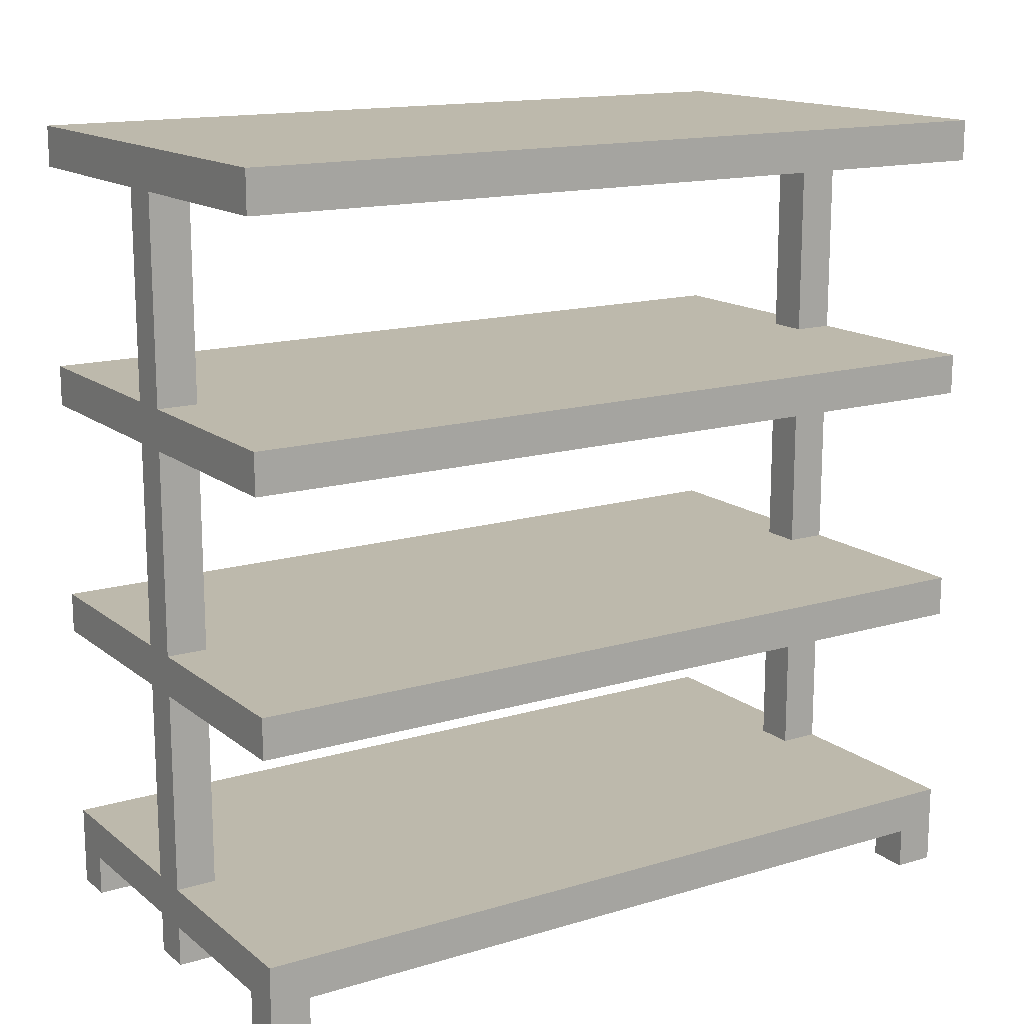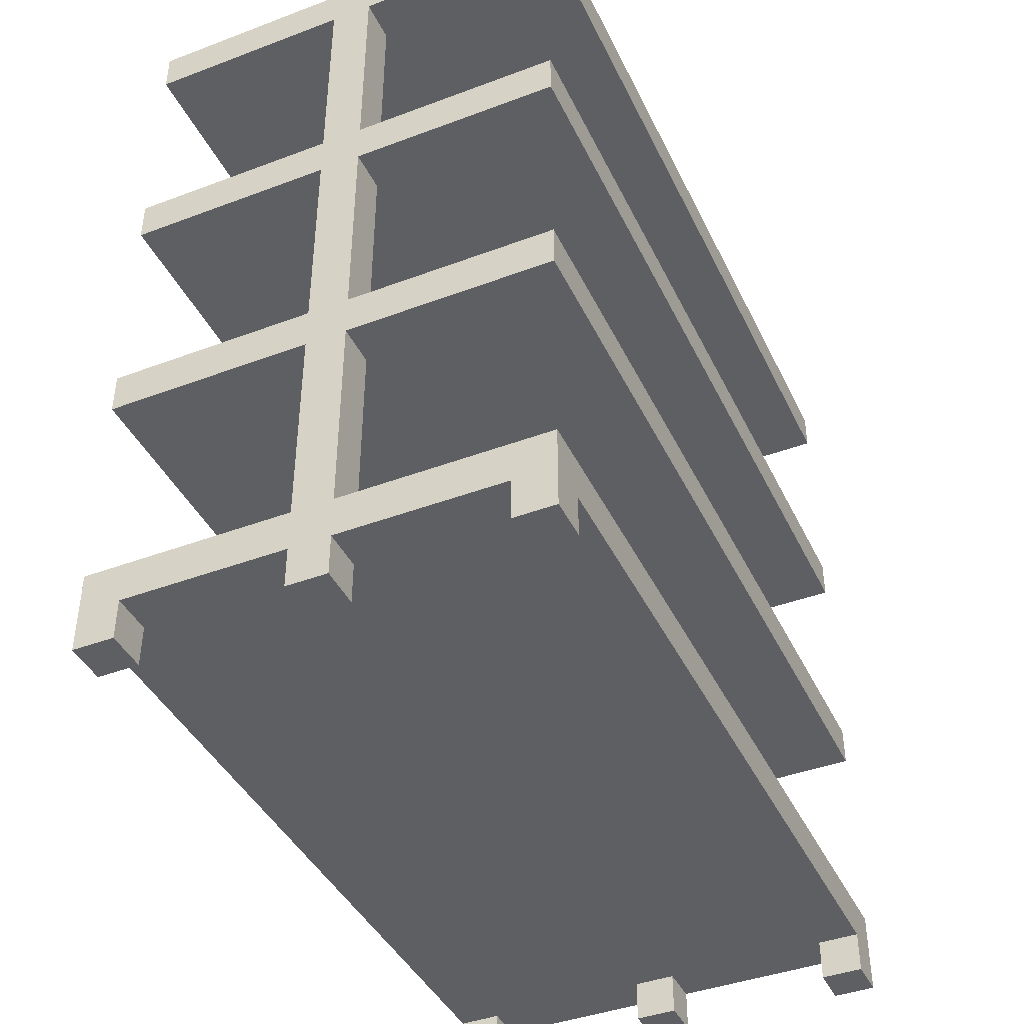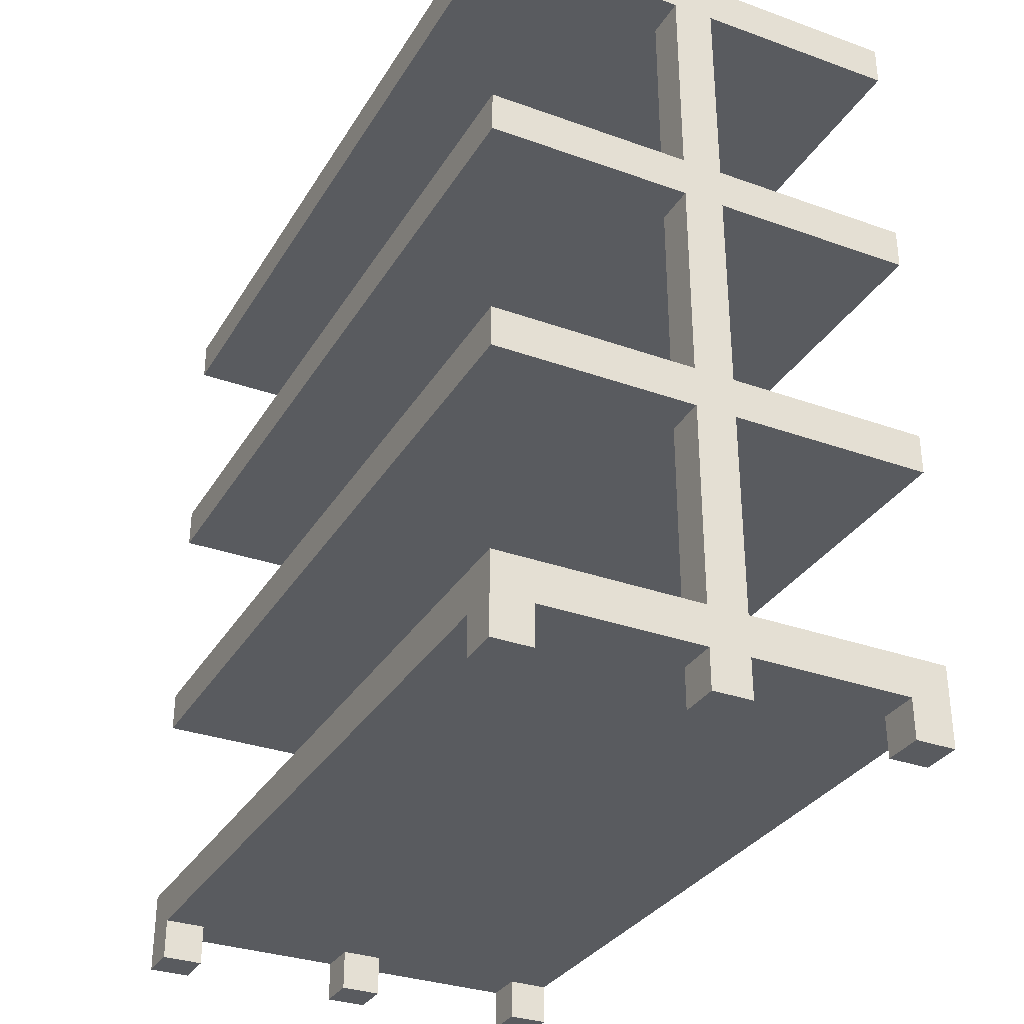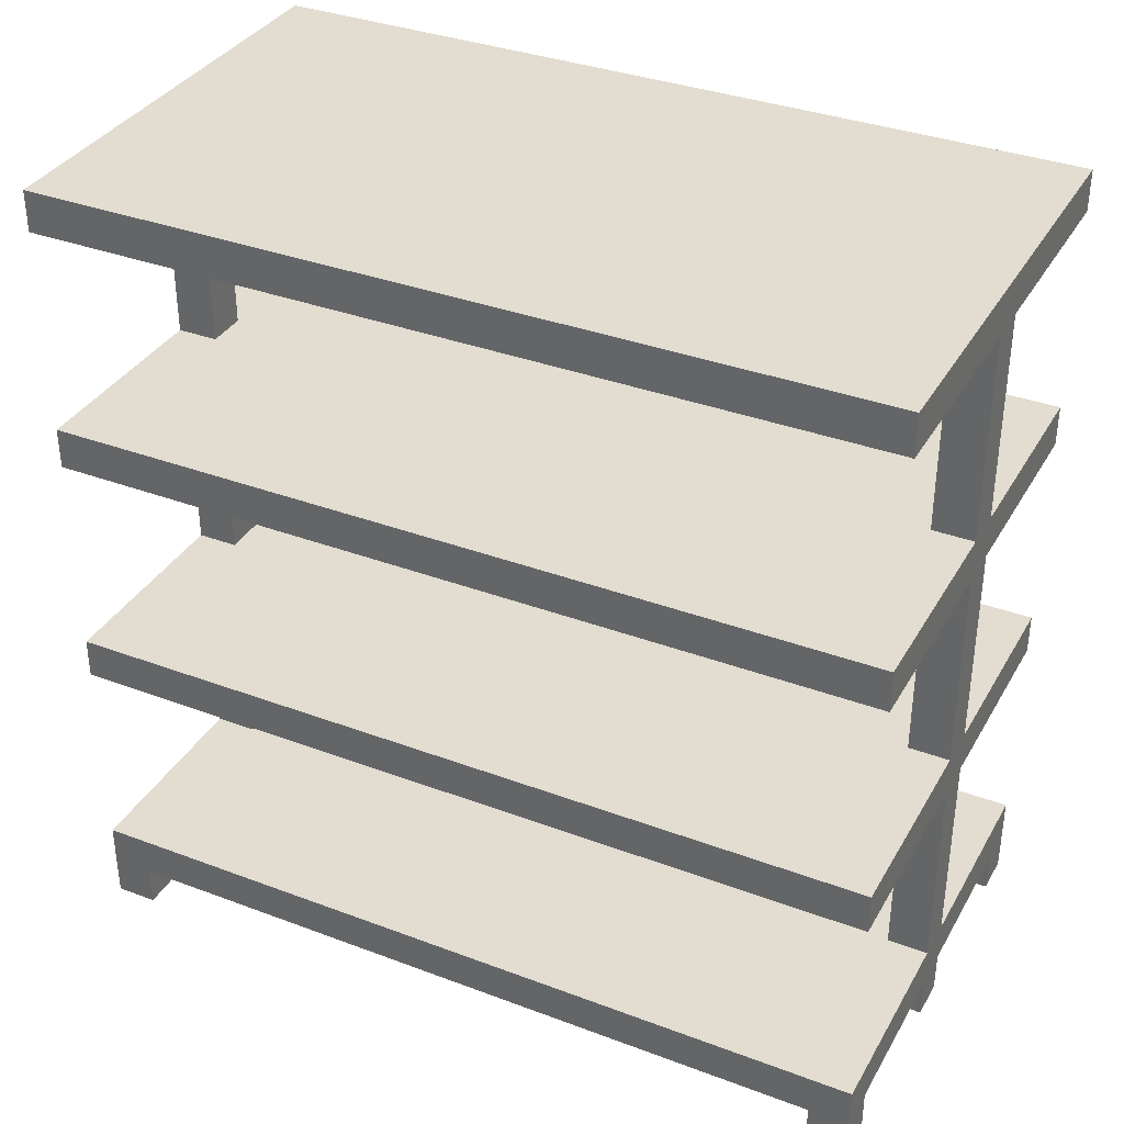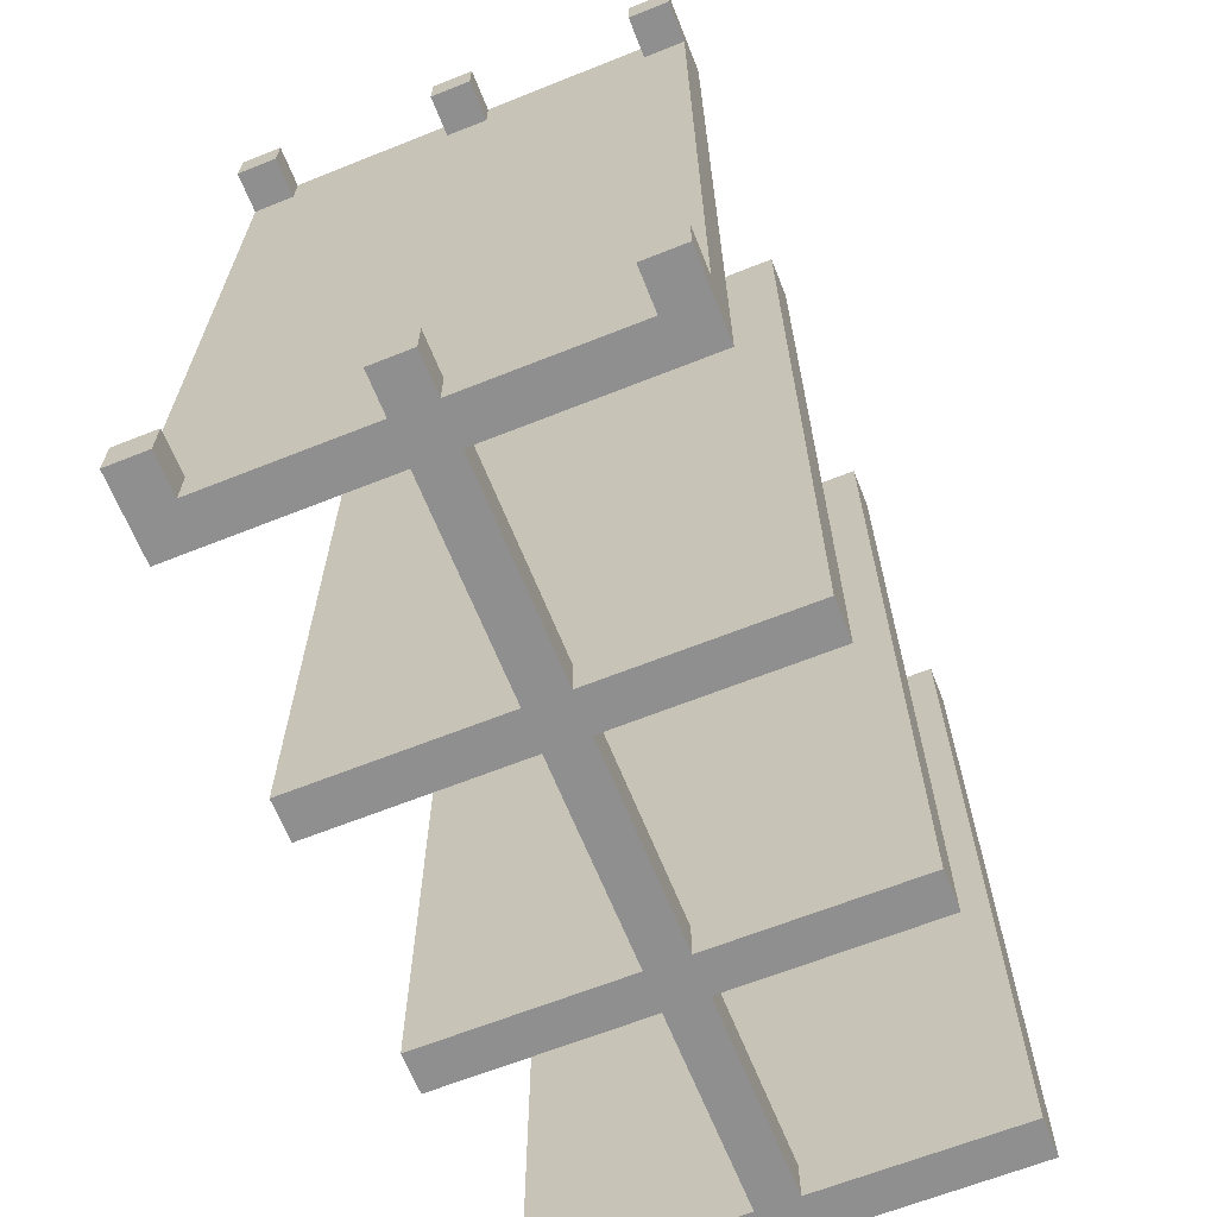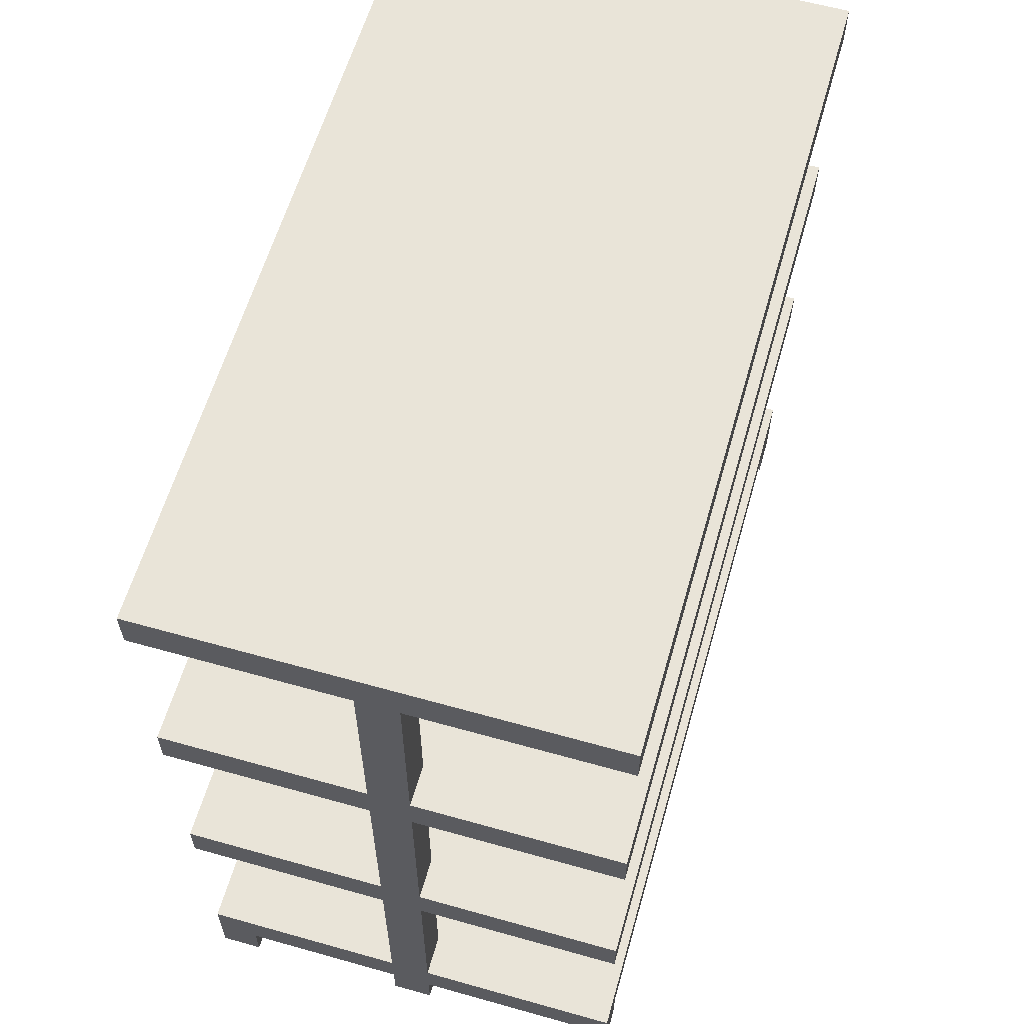
<metadata>
{"format":"obj","ext":"obj","renderer":"f3d","projection":"perspective","resolution":1024,"background":"white","views":[{"elev":15.0,"azim":57.5,"up":"+Y"},{"elev":-41.9,"azim":-155.7,"up":"+Y"},{"elev":-32.1,"azim":153.4,"up":"+Y"},{"elev":35.4,"azim":116.4,"up":"+Y"},{"elev":-65.4,"azim":21.8,"up":"+Z"},{"elev":60.7,"azim":-164.0,"up":"+Y"}]}
</metadata>
<code>
g store_rack_2
v -5 1 11
v -5 1 10
v -5 1 -8
v -5 1 -9
v -5 2 11
v -5 2 10
v -5 2 -8
v -5 2 -9
v -5 3 11
v -5 3 -9
v -5 8 11
v -5 8 -9
v -5 9 11
v -5 9 -9
v -5 14 11
v -5 14 -9
v -5 15 11
v -5 15 -9
v -5 20 11
v -5 20 -9
v -5 21 11
v -5 21 -9
v 0 1 11
v 0 1 10
v 0 1 -8
v 0 1 -9
v 0 2 11
v 0 2 10
v 0 2 -8
v 0 2 -9
v 0 3 11
v 0 3 10
v 0 3 -8
v 0 3 -9
v 0 8 11
v 0 8 10
v 0 8 -8
v 0 8 -9
v 0 9 11
v 0 9 10
v 0 9 -8
v 0 9 -9
v 0 14 11
v 0 14 10
v 0 14 -8
v 0 14 -9
v 0 15 11
v 0 15 10
v 0 15 -8
v 0 15 -9
v 0 20 11
v 0 20 10
v 0 20 -8
v 0 20 -9
v 5 1 11
v 5 1 10
v 5 1 -8
v 5 1 -9
v 5 2 11
v 5 2 10
v 5 2 -8
v 5 2 -9
v -4 1 11
v -4 1 10
v -4 1 -8
v -4 1 -9
v -4 2 11
v -4 2 10
v -4 2 -8
v -4 2 -9
v 1 1 11
v 1 1 10
v 1 1 -8
v 1 1 -9
v 1 2 11
v 1 2 10
v 1 2 -8
v 1 2 -9
v 1 3 11
v 1 3 10
v 1 3 -8
v 1 3 -9
v 1 8 11
v 1 8 10
v 1 8 -8
v 1 8 -9
v 1 9 11
v 1 9 10
v 1 9 -8
v 1 9 -9
v 1 14 11
v 1 14 10
v 1 14 -8
v 1 14 -9
v 1 15 11
v 1 15 10
v 1 15 -8
v 1 15 -9
v 1 20 11
v 1 20 10
v 1 20 -8
v 1 20 -9
v 6 1 11
v 6 1 10
v 6 1 -8
v 6 1 -9
v 6 2 11
v 6 2 10
v 6 2 -8
v 6 2 -9
v 6 3 11
v 6 3 -9
v 6 8 11
v 6 8 -9
v 6 9 11
v 6 9 -9
v 6 14 11
v 6 14 -9
v 6 15 11
v 6 15 -9
v 6 20 11
v 6 20 -9
v 6 21 11
v 6 21 -9
v -5 1 11
v -5 2 11
v -5 3 11
v -5 8 11
v -5 9 11
v -5 14 11
v -5 15 11
v -5 20 11
v -5 21 11
v -4 1 11
v -4 2 11
v 0 1 11
v 0 2 11
v 0 3 11
v 0 8 11
v 0 9 11
v 0 14 11
v 0 15 11
v 0 20 11
v 0 21 11
v 1 1 11
v 1 2 11
v 1 3 11
v 1 8 11
v 1 9 11
v 1 14 11
v 1 15 11
v 1 20 11
v 1 21 11
v 5 1 11
v 5 2 11
v 6 1 11
v 6 2 11
v 6 3 11
v 6 8 11
v 6 9 11
v 6 14 11
v 6 15 11
v 6 20 11
v 6 21 11
v -5 1 -8
v -5 2 -8
v -4 1 -8
v -4 2 -8
v 0 1 -8
v 0 2 -8
v 0 3 -8
v 0 8 -8
v 0 9 -8
v 0 14 -8
v 0 15 -8
v 0 20 -8
v 1 1 -8
v 1 2 -8
v 1 3 -8
v 1 8 -8
v 1 9 -8
v 1 14 -8
v 1 15 -8
v 1 20 -8
v 5 1 -8
v 5 2 -8
v 6 1 -8
v 6 2 -8
v -5 1 10
v -5 2 10
v -4 1 10
v -4 2 10
v 0 1 10
v 0 2 10
v 0 3 10
v 0 8 10
v 0 9 10
v 0 14 10
v 0 15 10
v 0 20 10
v 1 1 10
v 1 2 10
v 1 3 10
v 1 8 10
v 1 9 10
v 1 14 10
v 1 15 10
v 1 20 10
v 5 1 10
v 5 2 10
v 6 1 10
v 6 2 10
v -5 1 -9
v -5 2 -9
v -5 3 -9
v -5 8 -9
v -5 9 -9
v -5 14 -9
v -5 15 -9
v -5 20 -9
v -5 21 -9
v -4 1 -9
v -4 2 -9
v 0 1 -9
v 0 2 -9
v 0 3 -9
v 0 8 -9
v 0 9 -9
v 0 14 -9
v 0 15 -9
v 0 20 -9
v 0 21 -9
v 1 1 -9
v 1 2 -9
v 1 3 -9
v 1 8 -9
v 1 9 -9
v 1 14 -9
v 1 15 -9
v 1 20 -9
v 1 21 -9
v 5 1 -9
v 5 2 -9
v 6 1 -9
v 6 2 -9
v 6 3 -9
v 6 8 -9
v 6 9 -9
v 6 14 -9
v 6 15 -9
v 6 20 -9
v 6 21 -9
v -5 1 11
v -4 1 11
v 0 1 11
v 1 1 11
v 5 1 11
v 6 1 11
v -5 1 10
v -4 1 10
v 0 1 10
v 1 1 10
v 5 1 10
v 6 1 10
v -5 1 -8
v -4 1 -8
v 0 1 -8
v 1 1 -8
v 5 1 -8
v 6 1 -8
v -5 1 -9
v -4 1 -9
v 0 1 -9
v 1 1 -9
v 5 1 -9
v 6 1 -9
v -4 2 11
v 0 2 11
v 1 2 11
v 5 2 11
v -5 2 10
v -4 2 10
v 0 2 10
v 1 2 10
v 5 2 10
v 6 2 10
v -5 2 -8
v -4 2 -8
v 0 2 -8
v 1 2 -8
v 5 2 -8
v 6 2 -8
v -4 2 -9
v 0 2 -9
v 1 2 -9
v 5 2 -9
v -5 8 11
v 0 8 11
v 1 8 11
v 6 8 11
v 0 8 10
v 1 8 10
v 0 8 -8
v 1 8 -8
v -5 8 -9
v 0 8 -9
v 1 8 -9
v 6 8 -9
v -5 14 11
v 0 14 11
v 1 14 11
v 6 14 11
v 0 14 10
v 1 14 10
v 0 14 -8
v 1 14 -8
v -5 14 -9
v 0 14 -9
v 1 14 -9
v 6 14 -9
v -5 20 11
v 0 20 11
v 1 20 11
v 6 20 11
v 0 20 10
v 1 20 10
v 0 20 -8
v 1 20 -8
v -5 20 -9
v 0 20 -9
v 1 20 -9
v 6 20 -9
v -5 3 11
v 0 3 11
v 1 3 11
v 6 3 11
v 0 3 10
v 1 3 10
v 0 3 -8
v 1 3 -8
v -5 3 -9
v 0 3 -9
v 1 3 -9
v 6 3 -9
v -5 9 11
v 0 9 11
v 1 9 11
v 6 9 11
v 0 9 10
v 1 9 10
v 0 9 -8
v 1 9 -8
v -5 9 -9
v 0 9 -9
v 1 9 -9
v 6 9 -9
v -5 15 11
v 0 15 11
v 1 15 11
v 6 15 11
v 0 15 10
v 1 15 10
v 0 15 -8
v 1 15 -8
v -5 15 -9
v 0 15 -9
v 1 15 -9
v 6 15 -9
v -5 21 11
v 0 21 11
v 1 21 11
v 6 21 11
v -5 21 -9
v 0 21 -9
v 1 21 -9
v 6 21 -9
f 5 2 1
f 6 2 5
f 7 4 3
f 8 4 7
f 9 6 5
f 9 7 6
f 9 8 7
f 10 8 9
f 13 12 11
f 14 12 13
f 17 16 15
f 18 16 17
f 21 20 19
f 22 20 21
f 27 24 23
f 28 24 27
f 29 26 25
f 30 26 29
f 35 32 31
f 36 32 35
f 37 34 33
f 38 34 37
f 43 40 39
f 44 40 43
f 45 42 41
f 46 42 45
f 51 48 47
f 52 48 51
f 53 50 49
f 54 50 53
f 59 56 55
f 60 56 59
f 61 58 57
f 62 58 61
f 63 64 67
f 67 64 68
f 65 66 69
f 69 66 70
f 71 72 75
f 75 72 76
f 73 74 77
f 77 74 78
f 79 80 83
f 83 80 84
f 81 82 85
f 85 82 86
f 87 88 91
f 91 88 92
f 89 90 93
f 93 90 94
f 95 96 99
f 99 96 100
f 97 98 101
f 101 98 102
f 103 104 107
f 107 104 108
f 105 106 109
f 109 106 110
f 107 108 111
f 108 109 111
f 109 110 111
f 111 110 112
f 113 114 115
f 115 114 116
f 117 118 119
f 119 118 120
f 121 122 123
f 123 122 124
f 134 126 125
f 135 127 126
f 135 126 134
f 137 127 135
f 138 127 137
f 139 129 128
f 140 129 139
f 141 131 130
f 142 131 141
f 143 133 132
f 144 133 143
f 145 142 141
f 145 138 137
f 145 144 143
f 145 143 142
f 145 140 139
f 145 141 140
f 145 137 136
f 145 139 138
f 146 144 145
f 147 144 146
f 148 144 147
f 149 144 148
f 150 144 149
f 151 144 150
f 152 144 151
f 153 144 152
f 155 147 146
f 156 155 154
f 157 147 155
f 157 155 156
f 158 147 157
f 159 149 148
f 160 149 159
f 161 151 150
f 162 151 161
f 163 153 152
f 164 153 163
f 167 166 165
f 168 166 167
f 177 170 169
f 178 170 177
f 179 172 171
f 180 172 179
f 181 174 173
f 182 174 181
f 183 176 175
f 184 176 183
f 187 186 185
f 188 186 187
f 189 190 191
f 191 190 192
f 193 194 201
f 201 194 202
f 195 196 203
f 203 196 204
f 197 198 205
f 205 198 206
f 199 200 207
f 207 200 208
f 209 210 211
f 211 210 212
f 213 214 222
f 214 215 223
f 222 214 223
f 223 215 225
f 225 215 226
f 216 217 227
f 227 217 228
f 218 219 229
f 229 219 230
f 220 221 231
f 231 221 232
f 229 230 233
f 225 226 233
f 231 232 233
f 230 231 233
f 227 228 233
f 228 229 233
f 224 225 233
f 226 227 233
f 233 232 234
f 234 232 235
f 235 232 236
f 236 232 237
f 237 232 238
f 238 232 239
f 239 232 240
f 240 232 241
f 234 235 243
f 242 243 244
f 243 235 245
f 244 243 245
f 245 235 246
f 236 237 247
f 247 237 248
f 238 239 249
f 249 239 250
f 240 241 251
f 251 241 252
f 259 254 253
f 260 254 259
f 261 256 255
f 262 256 261
f 263 258 257
f 264 258 263
f 271 266 265
f 272 266 271
f 273 268 267
f 274 268 273
f 275 270 269
f 276 270 275
f 282 278 277
f 283 278 282
f 284 280 279
f 285 280 284
f 287 283 282
f 287 282 281
f 288 283 287
f 289 284 283
f 289 283 288
f 290 286 285
f 290 284 289
f 290 285 284
f 291 286 290
f 292 286 291
f 293 289 288
f 294 289 293
f 295 291 290
f 296 291 295
f 301 298 297
f 302 300 299
f 303 301 297
f 303 302 301
f 304 300 302
f 304 302 303
f 305 303 297
f 306 303 305
f 307 300 304
f 308 300 307
f 313 310 309
f 314 312 311
f 315 313 309
f 315 314 313
f 316 312 314
f 316 314 315
f 317 315 309
f 318 315 317
f 319 312 316
f 320 312 319
f 325 322 321
f 326 324 323
f 327 325 321
f 327 326 325
f 328 324 326
f 328 326 327
f 329 327 321
f 330 327 329
f 331 324 328
f 332 324 331
f 333 334 337
f 335 336 338
f 333 337 339
f 337 338 339
f 338 336 340
f 339 338 340
f 333 339 341
f 341 339 342
f 340 336 343
f 343 336 344
f 345 346 349
f 347 348 350
f 345 349 351
f 349 350 351
f 350 348 352
f 351 350 352
f 345 351 353
f 353 351 354
f 352 348 355
f 355 348 356
f 357 358 361
f 359 360 362
f 357 361 363
f 361 362 363
f 362 360 364
f 363 362 364
f 357 363 365
f 365 363 366
f 364 360 367
f 367 360 368
f 369 370 373
f 370 371 374
f 373 370 374
f 371 372 375
f 374 371 375
f 375 372 376

</code>
